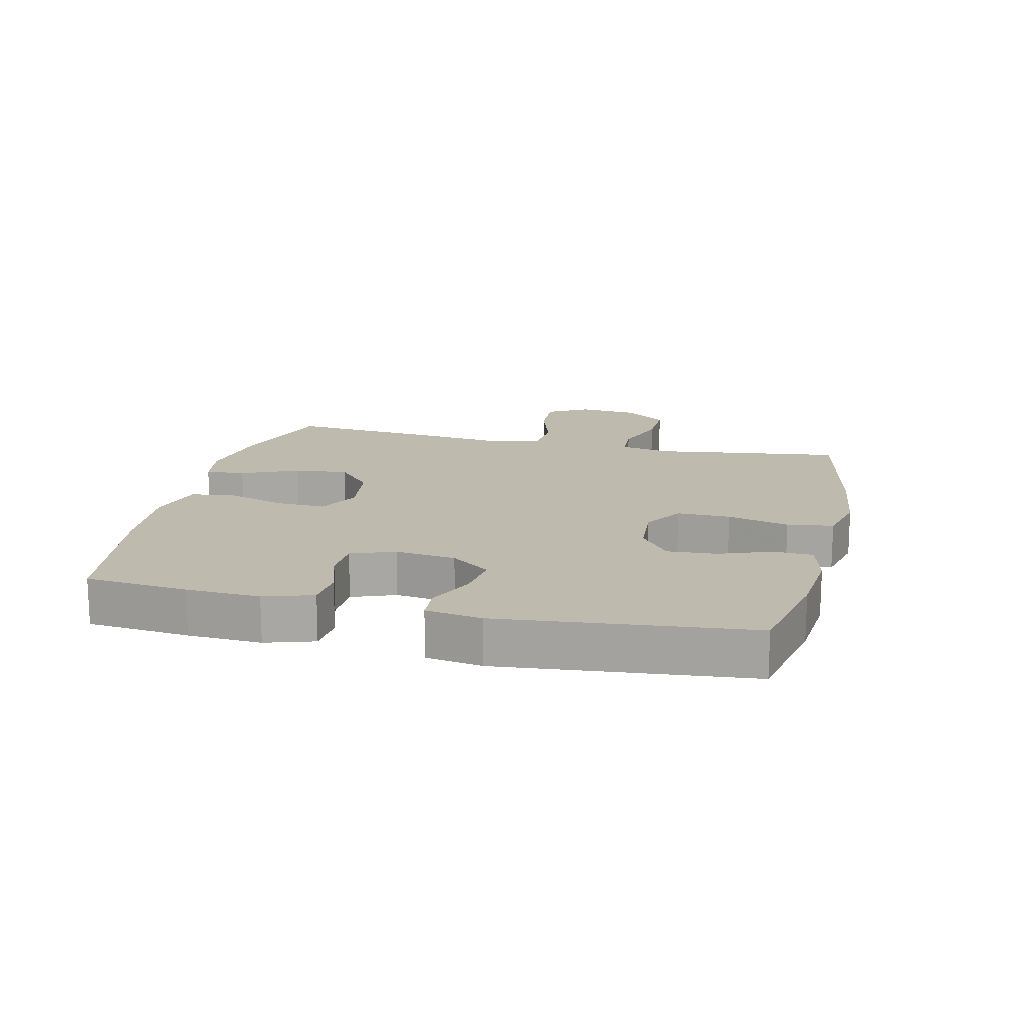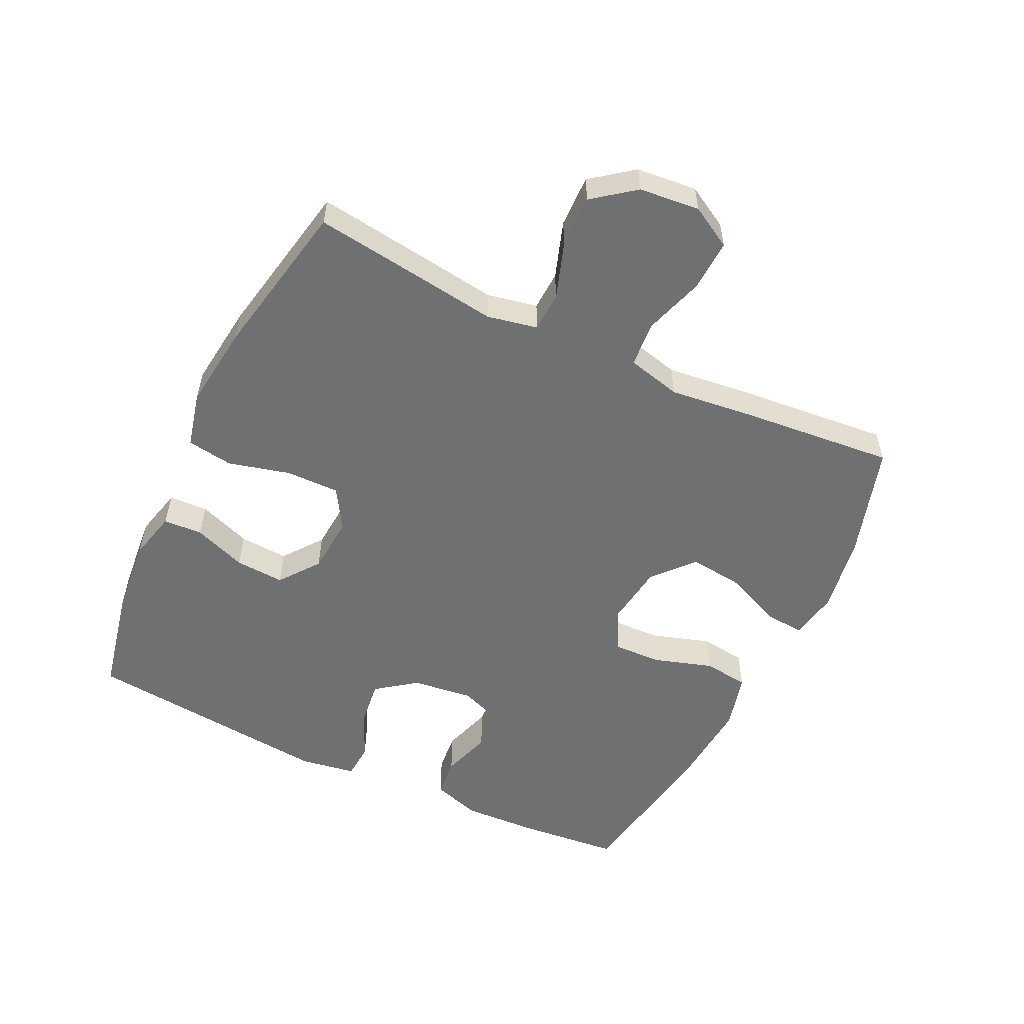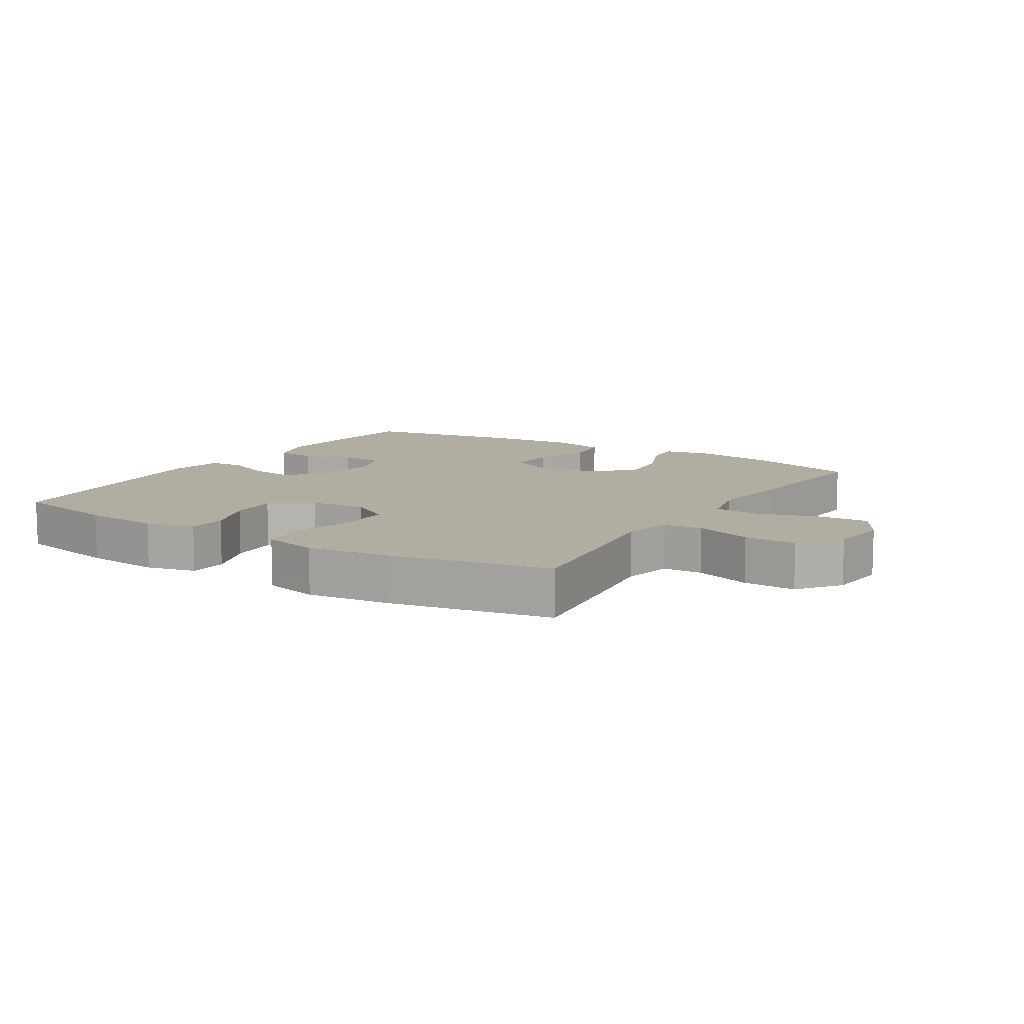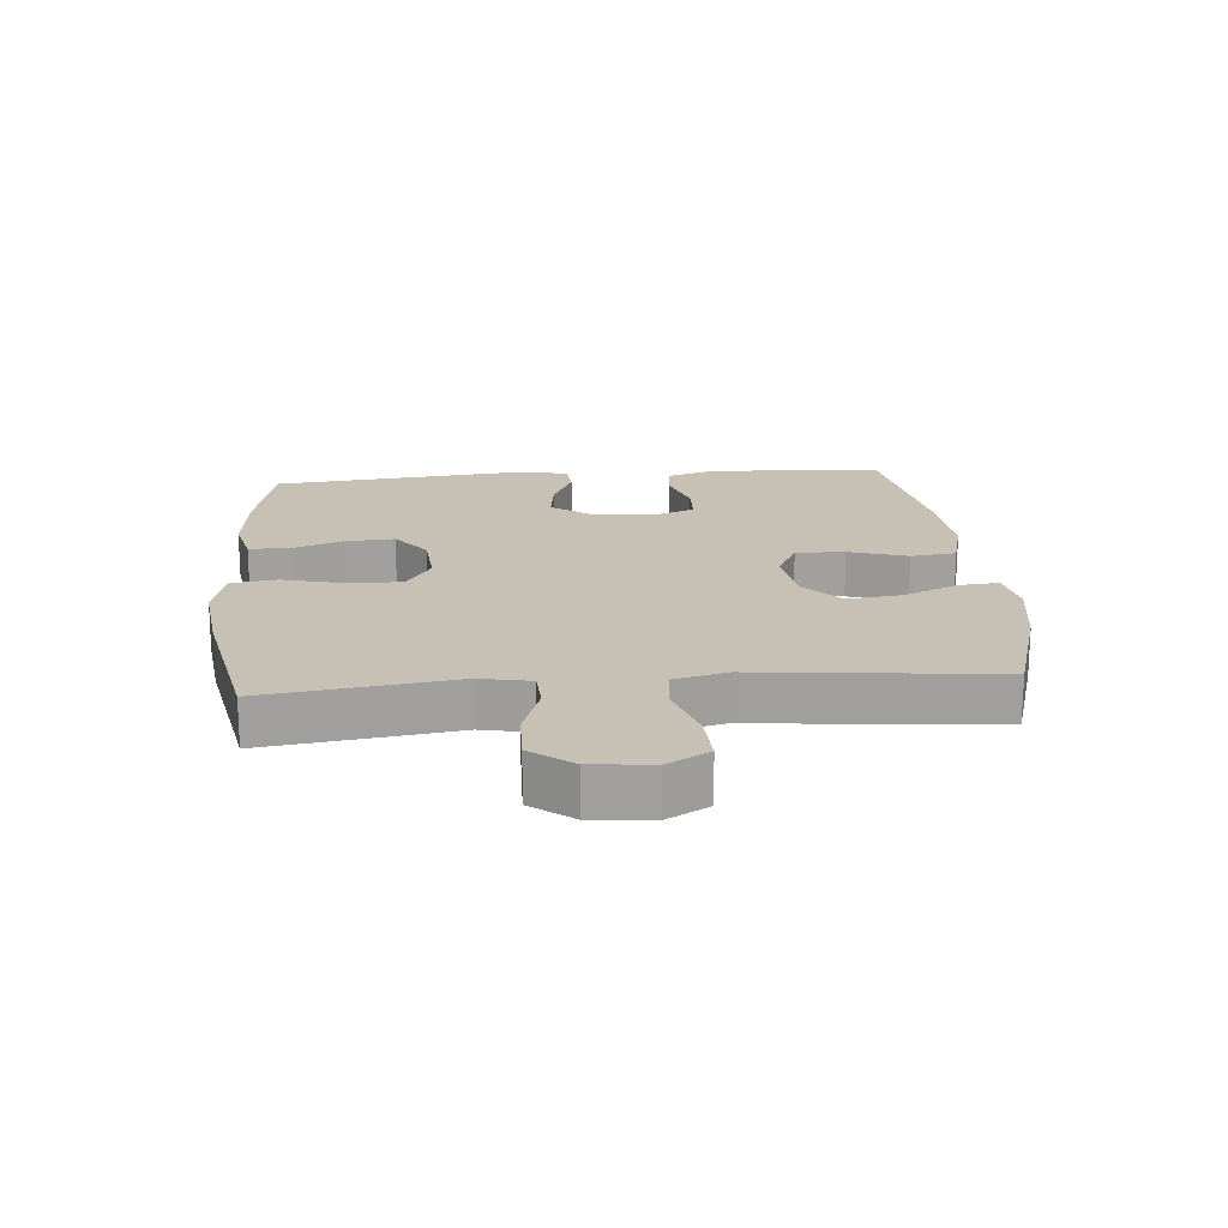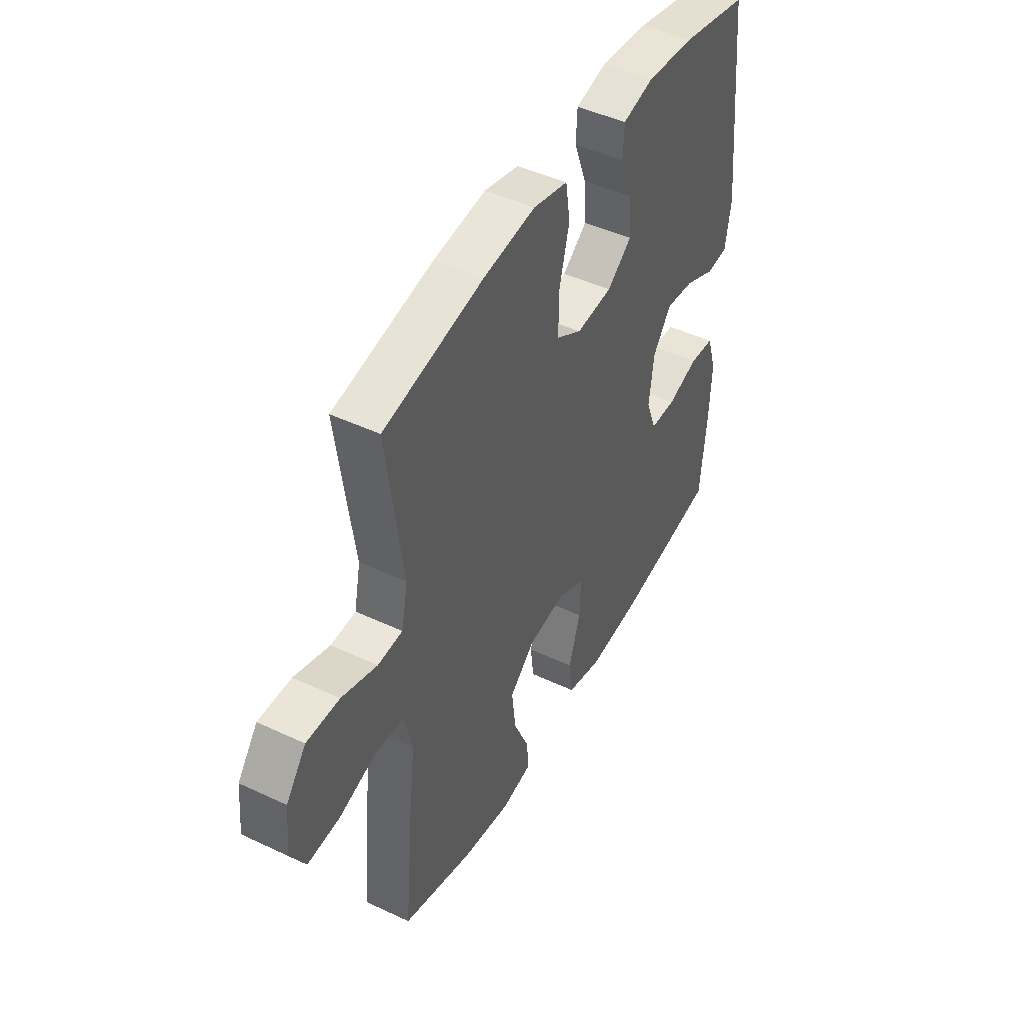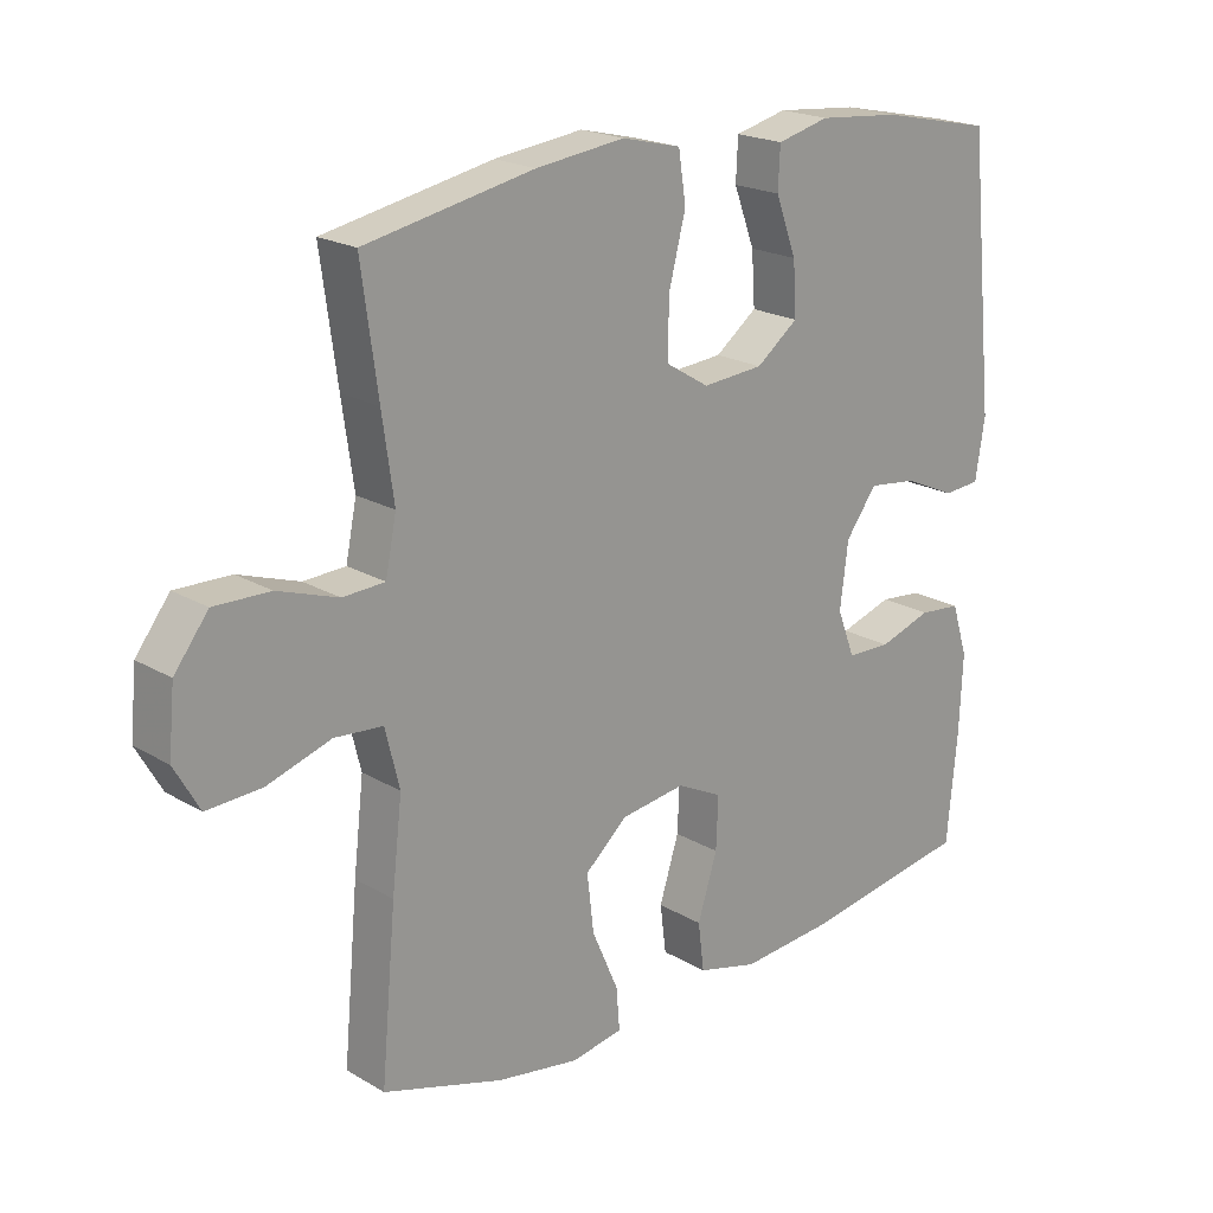
<metadata>
{"format":"obj","ext":"obj","renderer":"f3d","projection":"perspective","resolution":1024,"background":"white","views":[{"elev":15.8,"azim":-76.7,"up":"+Y"},{"elev":-54.8,"azim":64.4,"up":"+Y"},{"elev":10.3,"azim":32.1,"up":"+Y"},{"elev":18.6,"azim":85.2,"up":"+Y"},{"elev":46.3,"azim":118.3,"up":"+Z"},{"elev":20.3,"azim":137.0,"up":"+Z"}]}
</metadata>
<code>
v 0.5 0.07 0.5
v 0.476 0.07 0.324
v 0.459 0.07 0.204
v 0.475 0.07 0.125
v 0.537 0.07 0.122
v 0.626 0.07 0.152
v 0.708 0.07 0.154
v 0.758 0.07 0.089
v 0.767 0.07 -0.006
v 0.73 0.07 -0.071
v 0.649 0.07 -0.067
v 0.555 0.07 -0.037
v 0.484 0.07 -0.043
v 0.463 0.07 -0.128
v 0.478 0.07 -0.258
v 0.5 0.07 -0.5
v 0.322 0.07 -0.554
v 0.2 0.07 -0.574
v 0.124 0.07 -0.56
v 0.129 0.07 -0.498
v 0.168 0.07 -0.409
v 0.178 0.07 -0.324
v 0.115 0.07 -0.269
v 0.02 0.07 -0.256
v -0.047 0.07 -0.289
v -0.044 0.07 -0.366
v -0.015 0.07 -0.458
v -0.024 0.07 -0.529
v -0.113 0.07 -0.552
v -0.248 0.07 -0.541
v -0.5 0.07 -0.5
v -0.515 0.07 -0.339
v -0.52 0.07 -0.224
v -0.496 0.07 -0.148
v -0.434 0.07 -0.142
v -0.356 0.07 -0.167
v -0.291 0.07 -0.165
v -0.265 0.07 -0.097
v -0.277 0.07 -0.002
v -0.323 0.07 0.06
v -0.395 0.07 0.051
v -0.471 0.07 0.017
v -0.526 0.07 0.021
v -0.54 0.07 0.109
v -0.5 0.07 0.5
v -0.333 0.07 0.535
v -0.212 0.07 0.546
v -0.135 0.07 0.527
v -0.132 0.07 0.466
v -0.163 0.07 0.383
v -0.168 0.07 0.306
v -0.106 0.07 0.259
v -0.016 0.07 0.252
v 0.048 0.07 0.291
v 0.047 0.07 0.375
v 0.022 0.07 0.472
v 0.033 0.07 0.544
v 0.12 0.07 0.565
v 0.251 0.07 0.549
v 0.5 0 0.5
v 0.476 0 0.324
v 0.459 0 0.204
v 0.475 0 0.125
v 0.537 0 0.122
v 0.626 0 0.152
v 0.708 0 0.154
v 0.758 0 0.089
v 0.767 0 -0.006
v 0.73 0 -0.071
v 0.649 0 -0.067
v 0.555 0 -0.037
v 0.484 0 -0.043
v 0.463 0 -0.128
v 0.478 0 -0.258
v 0.5 0 -0.5
v 0.322 0 -0.554
v 0.2 0 -0.574
v 0.124 0 -0.56
v 0.129 0 -0.498
v 0.168 0 -0.409
v 0.178 0 -0.324
v 0.115 0 -0.269
v 0.02 0 -0.256
v -0.047 0 -0.289
v -0.044 0 -0.366
v -0.015 0 -0.458
v -0.024 0 -0.529
v -0.113 0 -0.552
v -0.248 0 -0.541
v -0.5 0 -0.5
v -0.515 0 -0.339
v -0.52 0 -0.224
v -0.496 0 -0.148
v -0.434 0 -0.142
v -0.356 0 -0.167
v -0.291 0 -0.165
v -0.265 0 -0.097
v -0.277 0 -0.002
v -0.323 0 0.06
v -0.395 0 0.051
v -0.471 0 0.017
v -0.526 0 0.021
v -0.54 0 0.109
v -0.5 0 0.5
v -0.333 0 0.535
v -0.212 0 0.546
v -0.135 0 0.527
v -0.132 0 0.466
v -0.163 0 0.383
v -0.168 0 0.306
v -0.106 0 0.259
v -0.016 0 0.252
v 0.048 0 0.291
v 0.047 0 0.375
v 0.022 0 0.472
v 0.033 0 0.544
v 0.12 0 0.565
v 0.251 0 0.549
f 1 2 3
f 59 1 3
f 58 59 3
f 57 58 3
f 56 57 3
f 55 56 3
f 54 55 3 4
f 53 54 4
f 52 53 4
f 48 49 50
f 47 48 50
f 46 47 50
f 45 46 50
f 44 45 50
f 43 44 50
f 42 43 50
f 41 42 50
f 40 41 50 51
f 39 40 51 52
f 34 35 36
f 33 34 36
f 32 33 36
f 31 32 36
f 30 31 36
f 29 30 36
f 28 29 36
f 27 28 36
f 26 27 36
f 25 26 36 37
f 24 25 37 38
f 19 20 21
f 18 19 21
f 17 18 21
f 16 17 21
f 15 16 21
f 14 15 21
f 13 14 21 22
f 10 11 12
f 9 10 12
f 8 9 12
f 7 8 12
f 6 7 12
f 5 6 12
f 4 5 12 13
f 52 4 13
f 39 52 13
f 38 39 13
f 24 38 13
f 23 24 13
f 13 22 23
f 62 61 60
f 62 60 118
f 62 118 117
f 62 117 116
f 62 116 115
f 62 115 114
f 63 62 114 113
f 63 113 112
f 63 112 111
f 109 108 107
f 109 107 106
f 109 106 105
f 109 105 104
f 109 104 103
f 109 103 102
f 109 102 101
f 109 101 100
f 110 109 100 99
f 111 110 99 98
f 95 94 93
f 95 93 92
f 95 92 91
f 95 91 90
f 95 90 89
f 95 89 88
f 95 88 87
f 95 87 86
f 95 86 85
f 96 95 85 84
f 97 96 84 83
f 80 79 78
f 80 78 77
f 80 77 76
f 80 76 75
f 80 75 74
f 80 74 73
f 81 80 73 72
f 71 70 69
f 71 69 68
f 71 68 67
f 71 67 66
f 71 66 65
f 71 65 64
f 72 71 64 63
f 72 63 111
f 72 111 98
f 72 98 97
f 72 97 83
f 72 83 82
f 82 81 72
f 1 60 61 2
f 2 61 62 3
f 3 62 63 4
f 4 63 64 5
f 5 64 65 6
f 6 65 66 7
f 7 66 67 8
f 8 67 68 9
f 9 68 69 10
f 10 69 70 11
f 11 70 71 12
f 12 71 72 13
f 13 72 73 14
f 14 73 74 15
f 15 74 75 16
f 16 75 76 17
f 17 76 77 18
f 18 77 78 19
f 19 78 79 20
f 20 79 80 21
f 21 80 81 22
f 22 81 82 23
f 23 82 83 24
f 24 83 84 25
f 25 84 85 26
f 26 85 86 27
f 27 86 87 28
f 28 87 88 29
f 29 88 89 30
f 30 89 90 31
f 31 90 91 32
f 32 91 92 33
f 33 92 93 34
f 34 93 94 35
f 35 94 95 36
f 36 95 96 37
f 37 96 97 38
f 38 97 98 39
f 39 98 99 40
f 40 99 100 41
f 41 100 101 42
f 42 101 102 43
f 43 102 103 44
f 44 103 104 45
f 45 104 105 46
f 46 105 106 47
f 47 106 107 48
f 48 107 108 49
f 49 108 109 50
f 50 109 110 51
f 51 110 111 52
f 52 111 112 53
f 53 112 113 54
f 54 113 114 55
f 55 114 115 56
f 56 115 116 57
f 57 116 117 58
f 58 117 118 59
f 59 118 60 1

</code>
